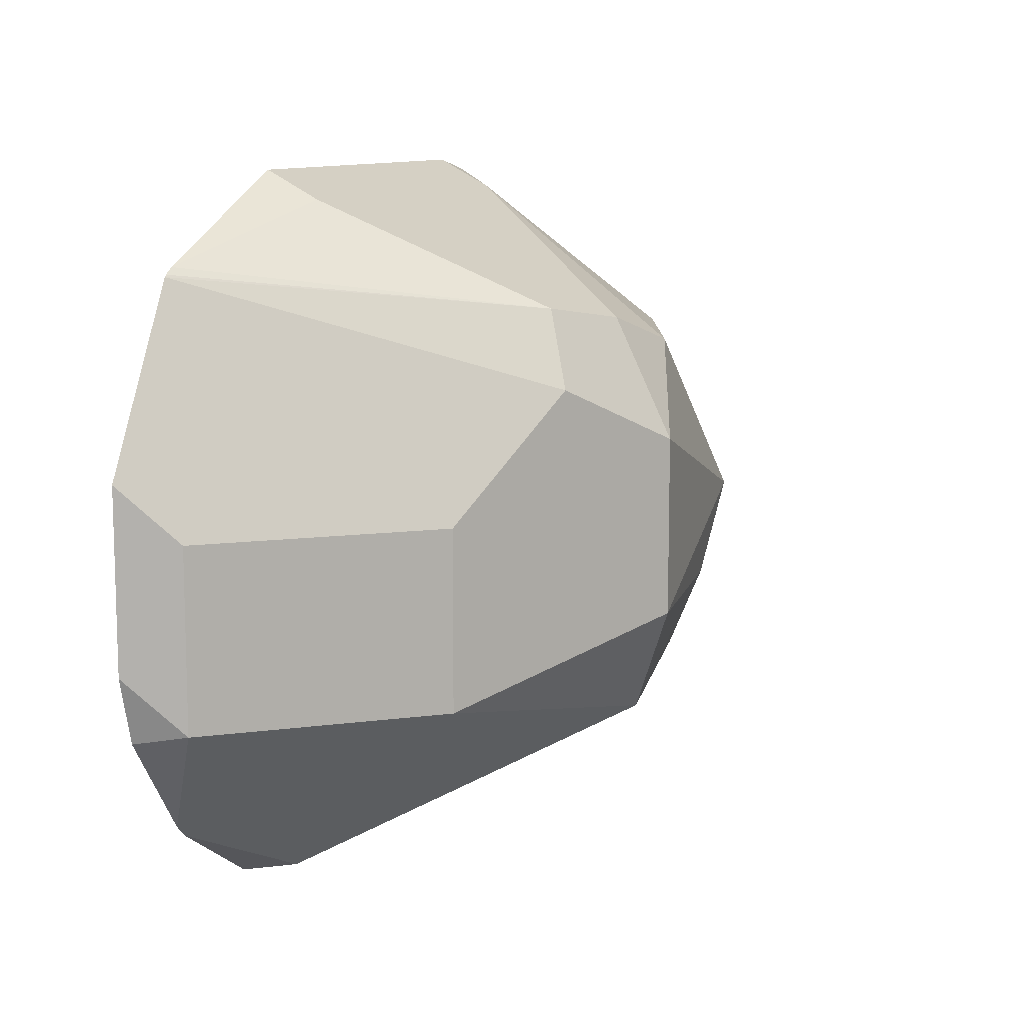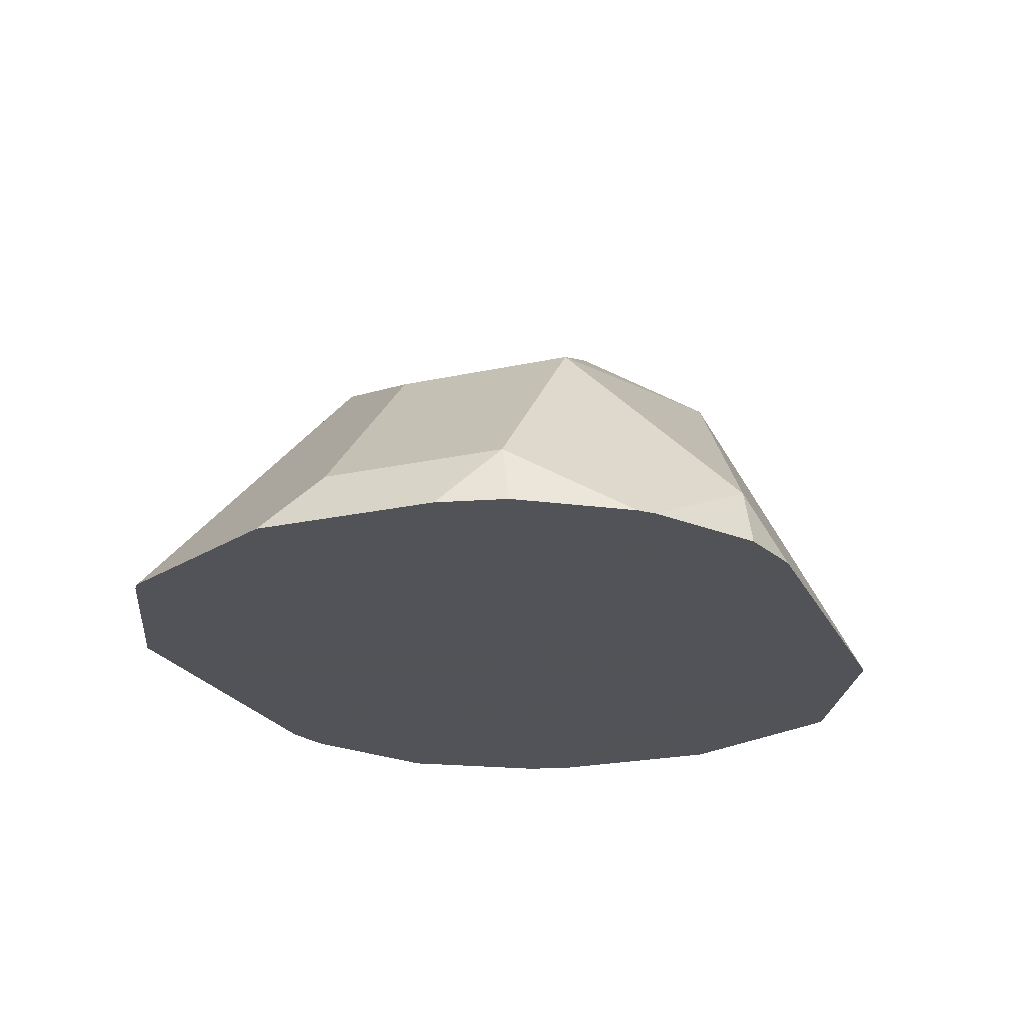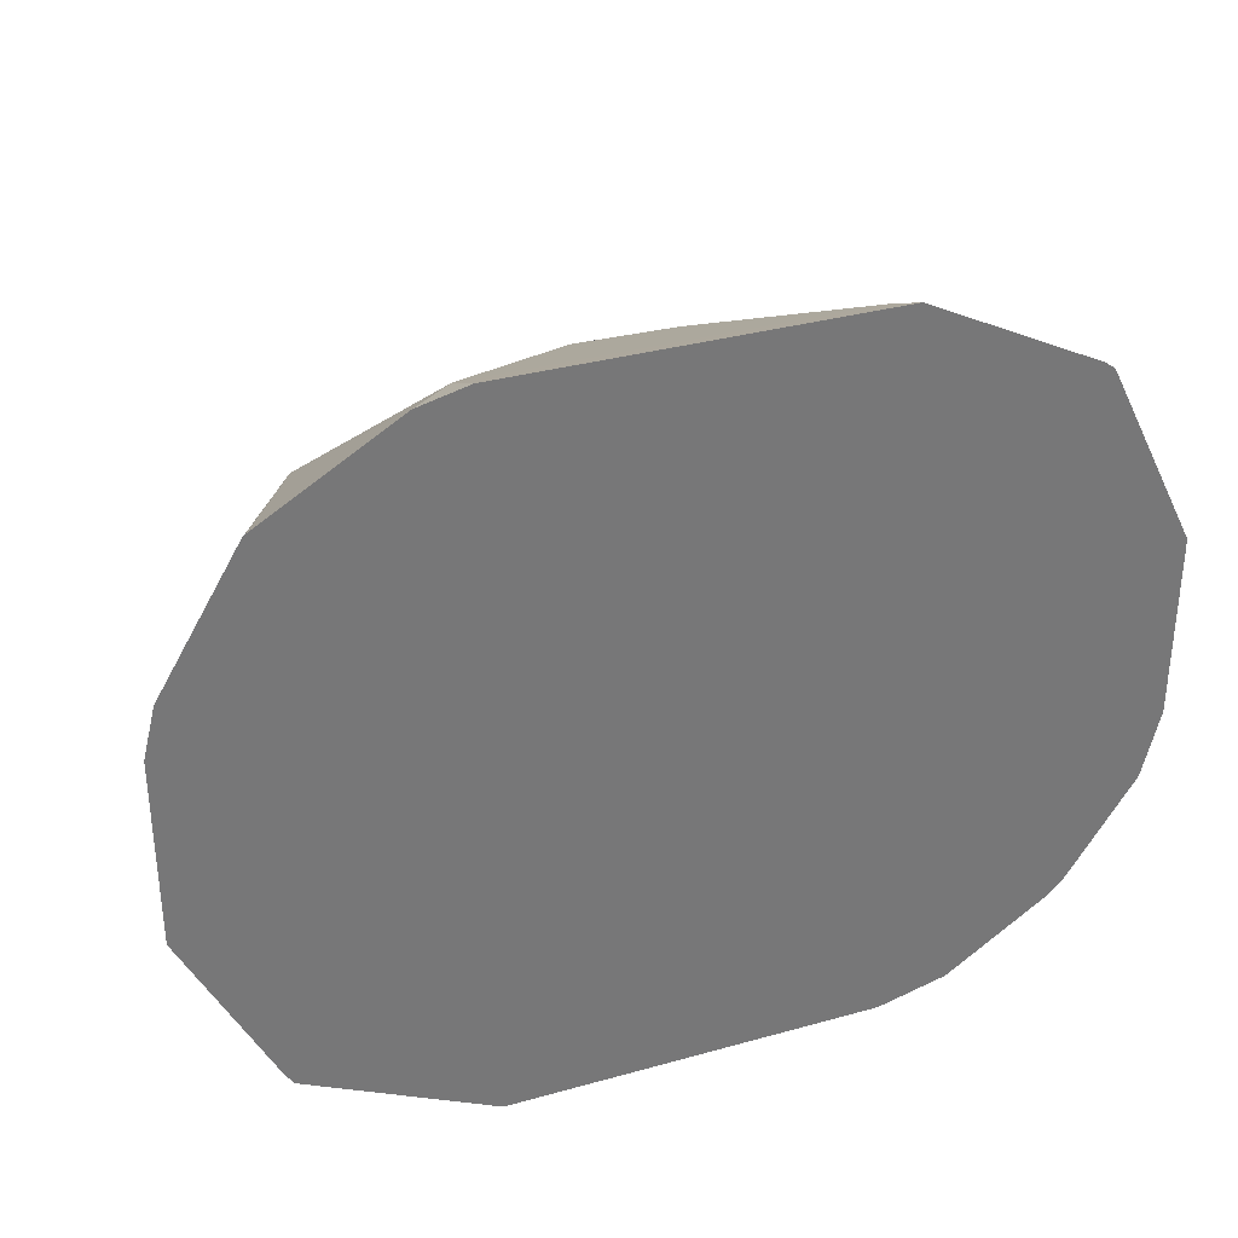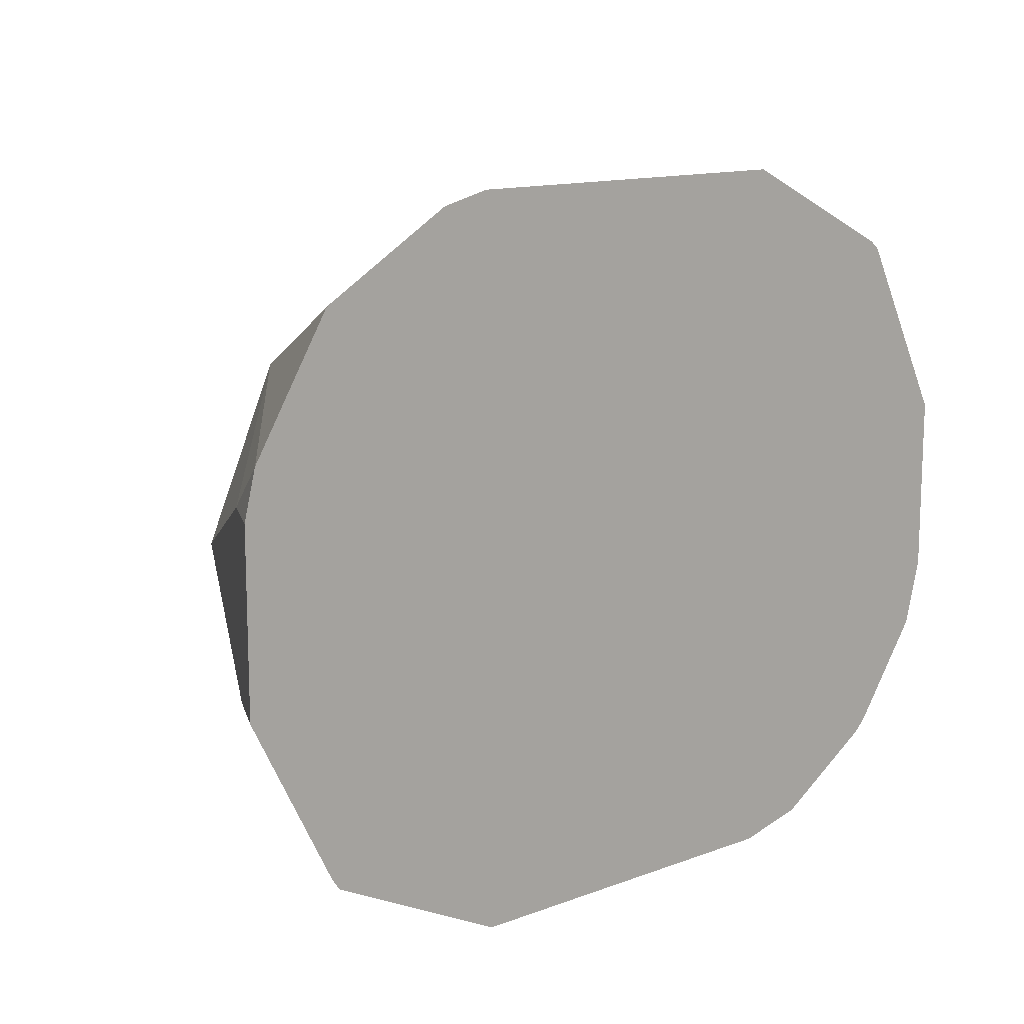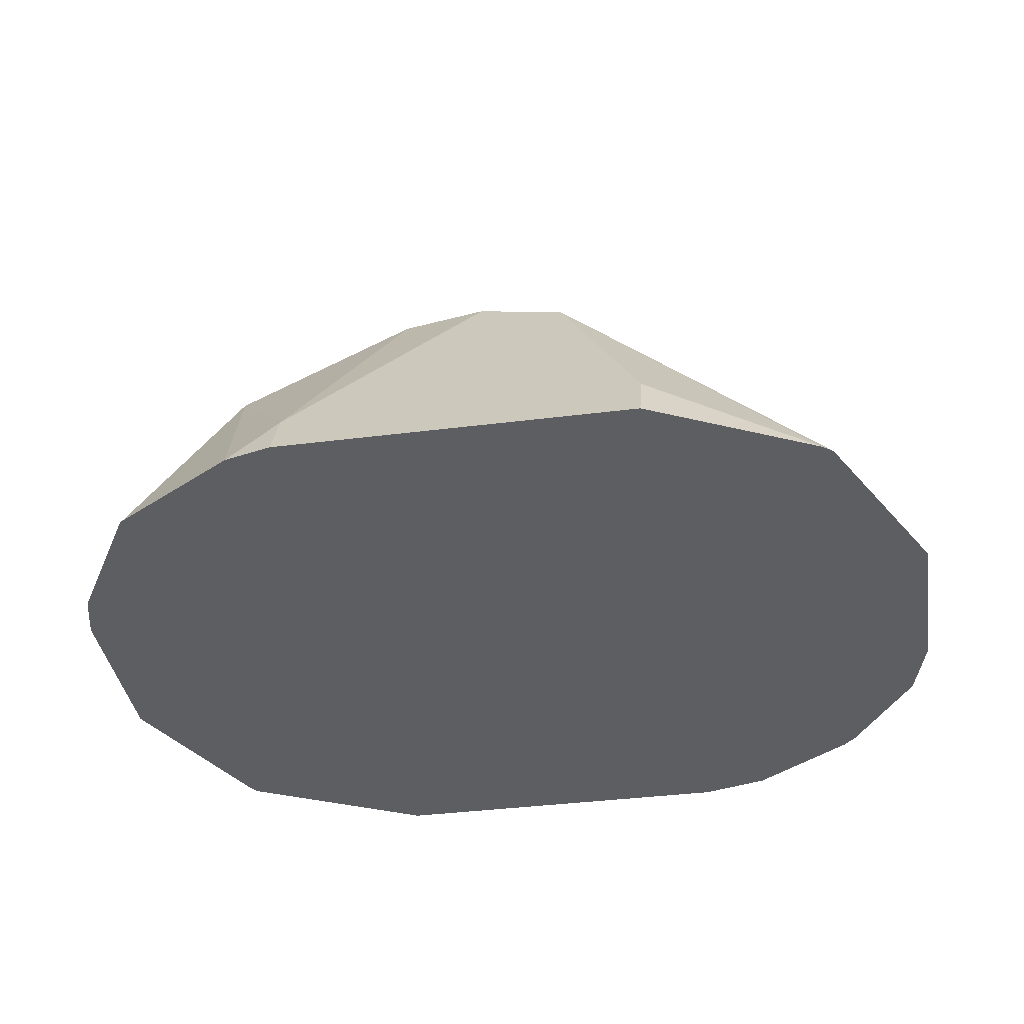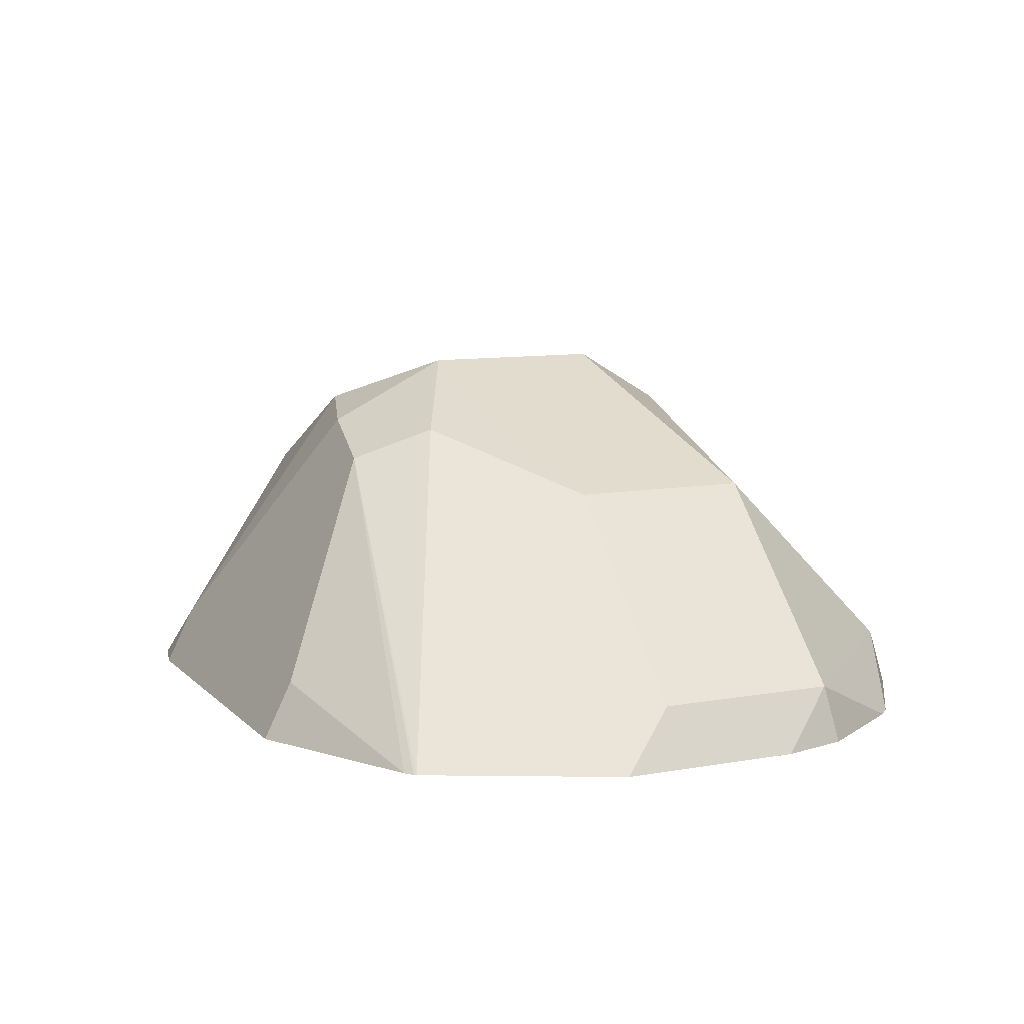
<metadata>
{"format":"obj","ext":"obj","renderer":"f3d","projection":"perspective","resolution":1024,"background":"white","views":[{"elev":10.8,"azim":116.6,"up":"+Z"},{"elev":-22.5,"azim":110.8,"up":"+Y"},{"elev":33.7,"azim":-20.9,"up":"+Z"},{"elev":13.3,"azim":-40.1,"up":"+Z"},{"elev":-38.4,"azim":9.1,"up":"+Y"},{"elev":9.8,"azim":65.1,"up":"+Y"}]}
</metadata>
<code>
v -0.1439 0.04176 -0.2989
v -0.1375 0.04814 -0.2957
v -0.1363 0.04176 -0.297
v -0.1852 0.04176 -0.2989
v -0.1719 0.07564 -0.282
v -0.1375 0.06877 -0.2751
v -0.1169 0.04814 -0.2751
v -0.1248 0.04176 -0.2893
v -0.2059 0.04176 -0.2887
v -0.1908 0.07221 -0.2785
v -0.1883 0.07736 -0.2682
v -0.1651 0.08253 -0.2682
v -0.1547 0.07221 -0.2785
v -0.1375 0.06877 -0.2545
v -0.1169 0.04814 -0.2545
v -0.1137 0.04176 -0.2687
v -0.1156 0.04176 -0.2764
v -0.1233 0.04176 -0.2879
v -0.2068 0.04176 -0.2874
v -0.196 0.07736 -0.2579
v -0.2132 0.04814 -0.2682
v -0.2011 0.07221 -0.2579
v -0.1651 0.08253 -0.2476
v -0.1513 0.07564 -0.2407
v -0.1307 0.05502 -0.2407
v -0.124 0.04176 -0.2274
v -0.1137 0.04176 -0.2481
v -0.2164 0.04176 -0.2682
v -0.196 0.06705 -0.2373
v -0.1754 0.07736 -0.2373
v -0.2164 0.04176 -0.2476
v -0.2132 0.04814 -0.2476
v -0.1651 0.07564 -0.2338
v -0.1547 0.07221 -0.2321
v -0.1243 0.04176 -0.2272
v -0.1911 0.04176 -0.2182
v -0.1857 0.04814 -0.2201
v -0.215 0.04176 -0.2421
v -0.2062 0.04176 -0.2274
v -0.2059 0.04176 -0.2271
v -0.1444 0.04814 -0.2201
v -0.1253 0.04176 -0.2265
v -0.1857 0.04176 -0.2169
v -0.1444 0.04176 -0.2169
f 20 29 30
f 22 31 32
f 22 28 31
f 21 28 22
f 20 22 29
f 20 30 23
f 22 32 29
f 19 28 21
f 10 21 22
f 15 25 26
f 14 25 15
f 14 24 25
f 14 23 24
f 12 20 23
f 11 20 12
f 10 22 20
f 23 30 33
f 15 26 27
f 23 33 34
f 37 43 44
f 24 34 26
f 41 44 42
f 37 44 41
f 10 19 21
f 36 43 37
f 34 42 35
f 34 41 42
f 33 37 41
f 33 41 34
f 23 34 24
f 31 38 32
f 29 40 36
f 29 39 40
f 29 38 39
f 29 32 38
f 29 37 30
f 29 36 37
f 26 34 35
f 24 26 25
f 30 37 33
f 9 19 10
f 10 20 11
f 7 17 18
f 1 28 19
f 1 31 28
f 1 38 31
f 1 39 38
f 1 40 39
f 1 36 40
f 1 43 36
f 1 44 43
f 1 19 9
f 1 42 44
f 1 26 35
f 1 27 26
f 1 16 27
f 1 17 16
f 1 18 17
f 1 8 18
f 7 18 8
f 1 2 3
f 1 35 42
f 1 9 4
f 1 3 8
f 1 5 2
f 7 16 17
f 7 27 16
f 7 15 27
f 6 15 7
f 6 14 15
f 1 4 5
f 6 12 23
f 6 13 12
f 5 13 6
f 6 23 14
f 5 11 12
f 5 10 11
f 4 10 5
f 4 9 10
f 2 5 6
f 2 8 3
f 2 7 8
f 2 6 7
f 5 12 13

</code>
